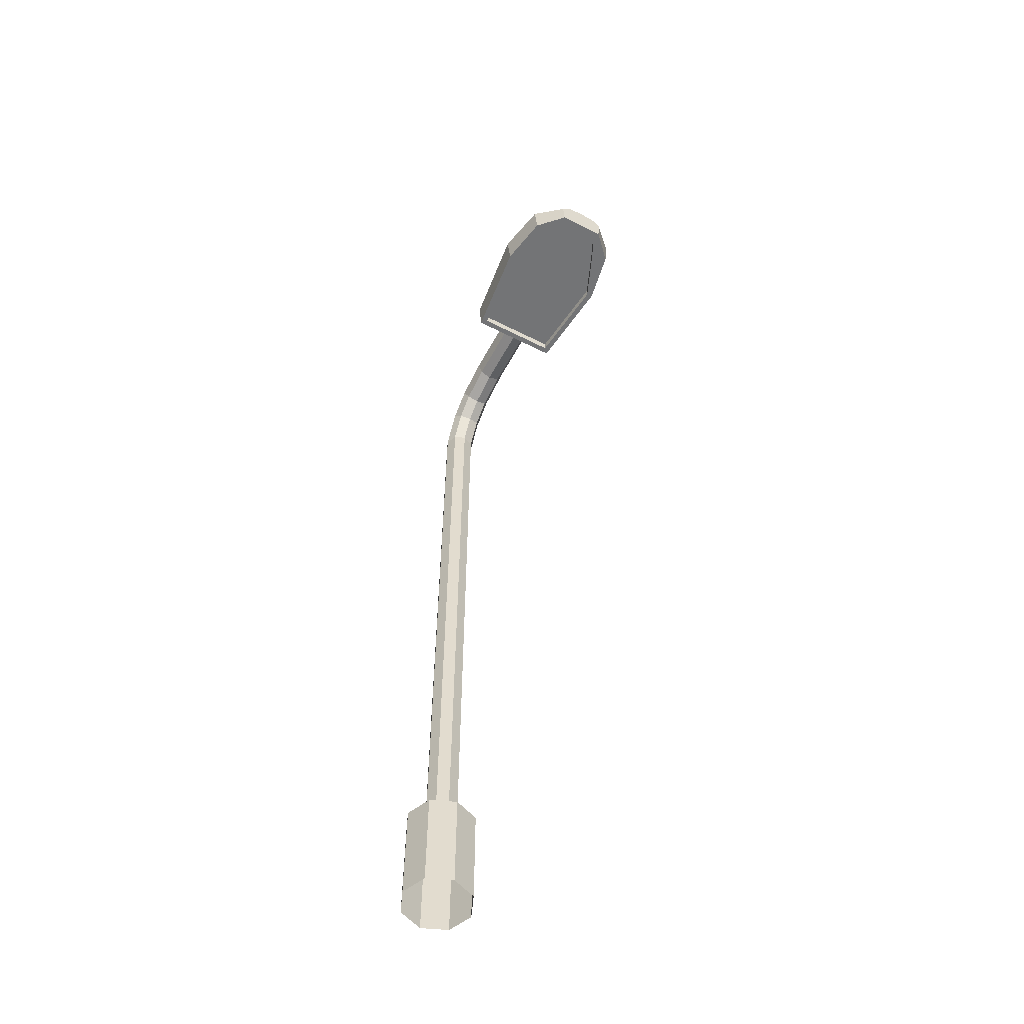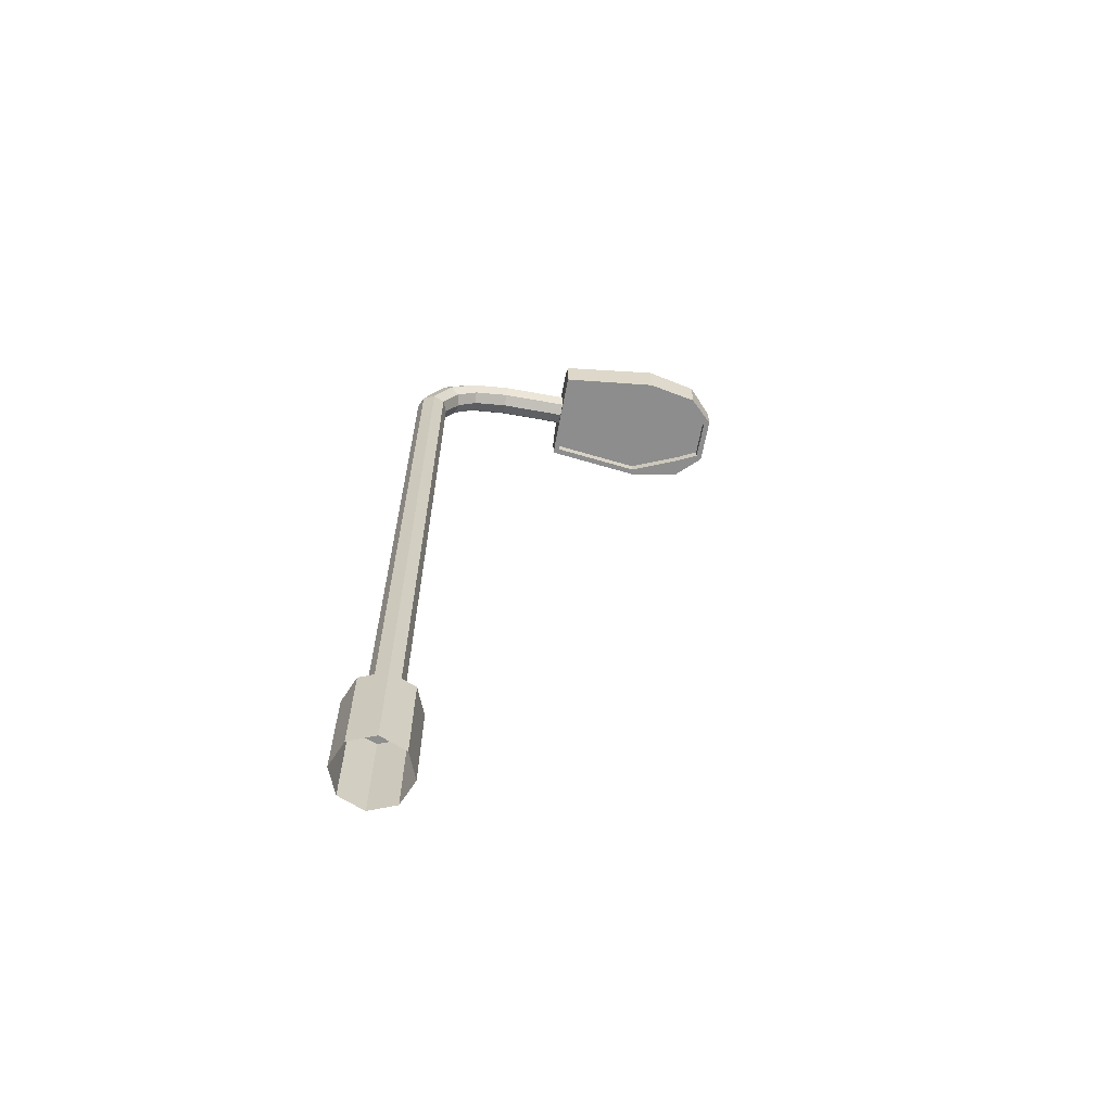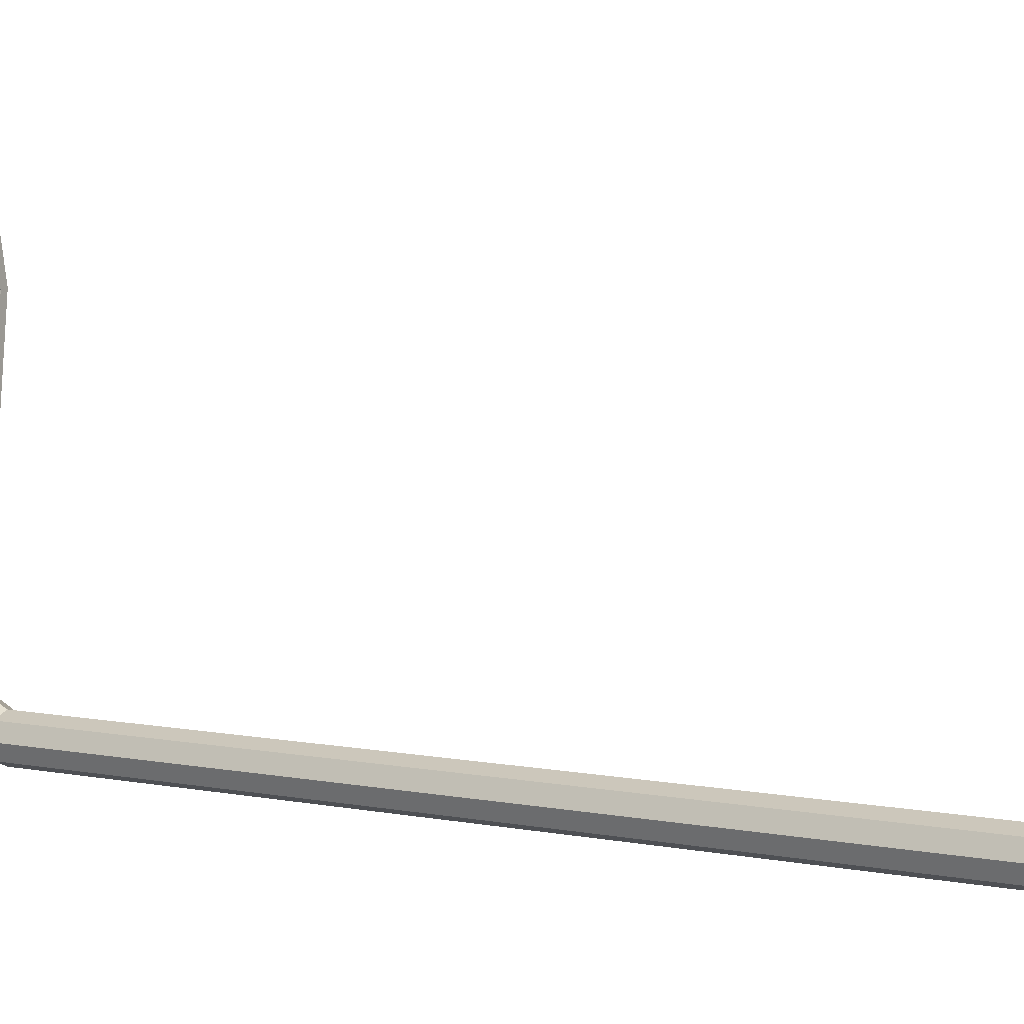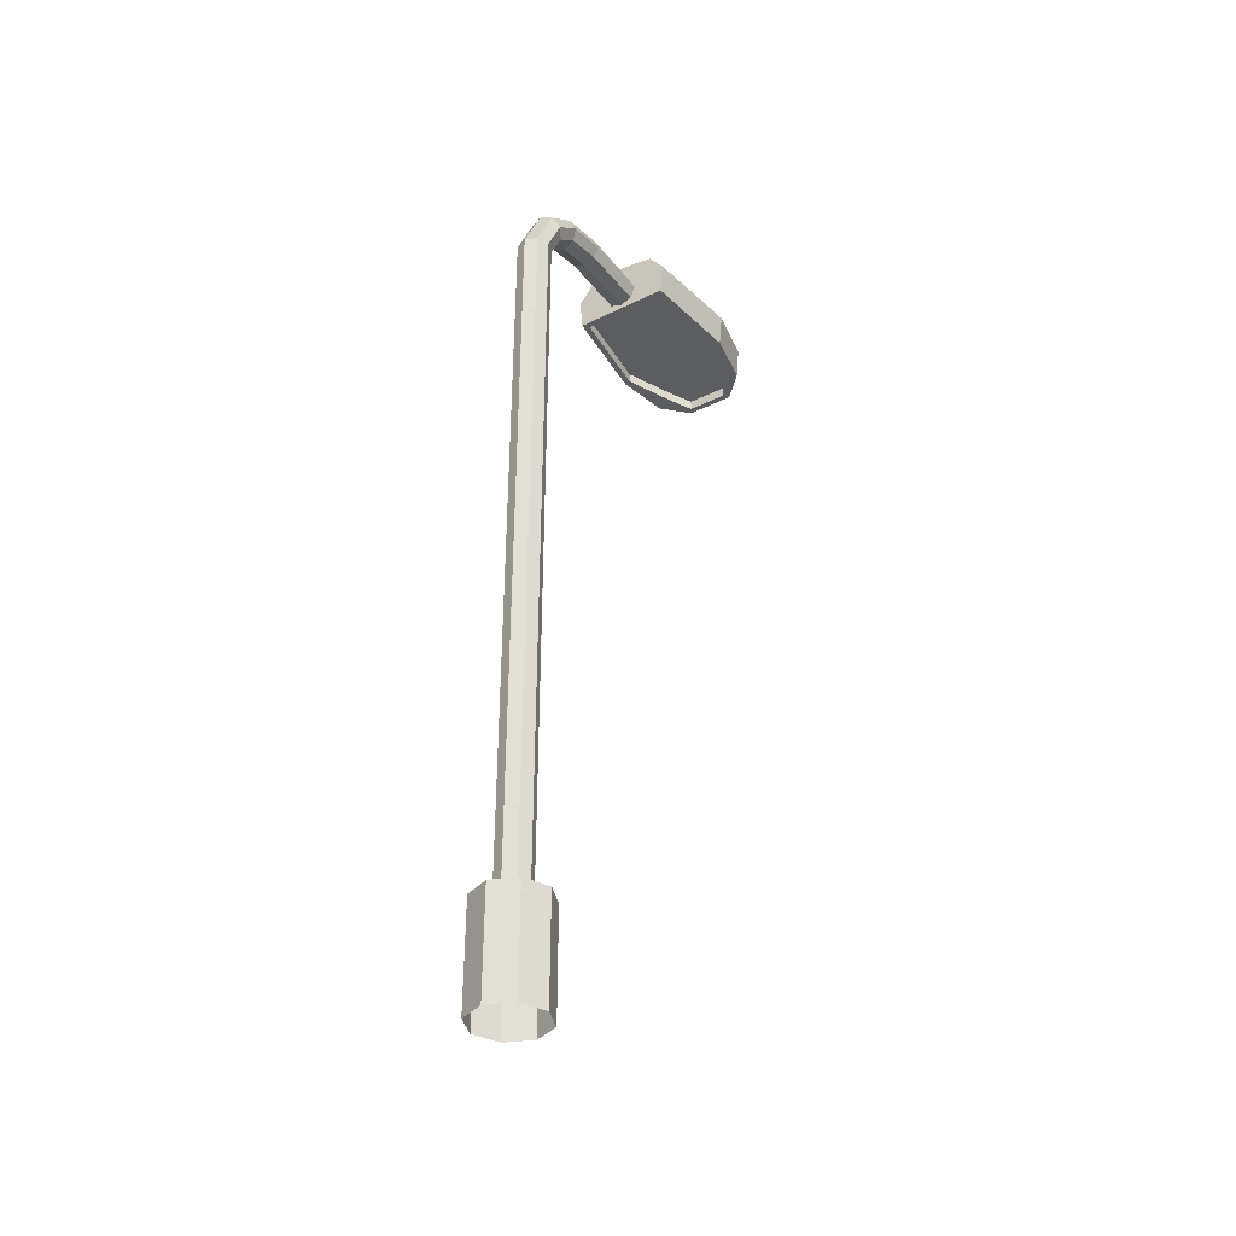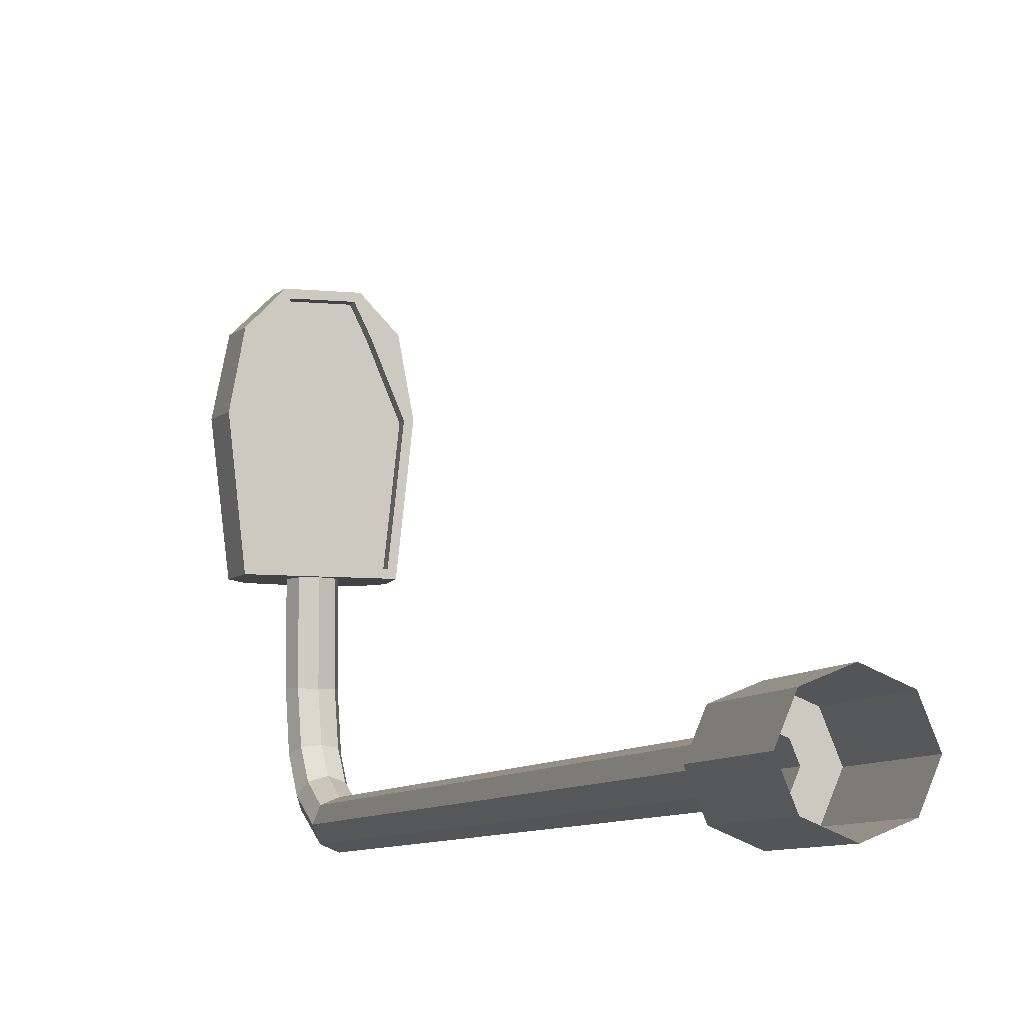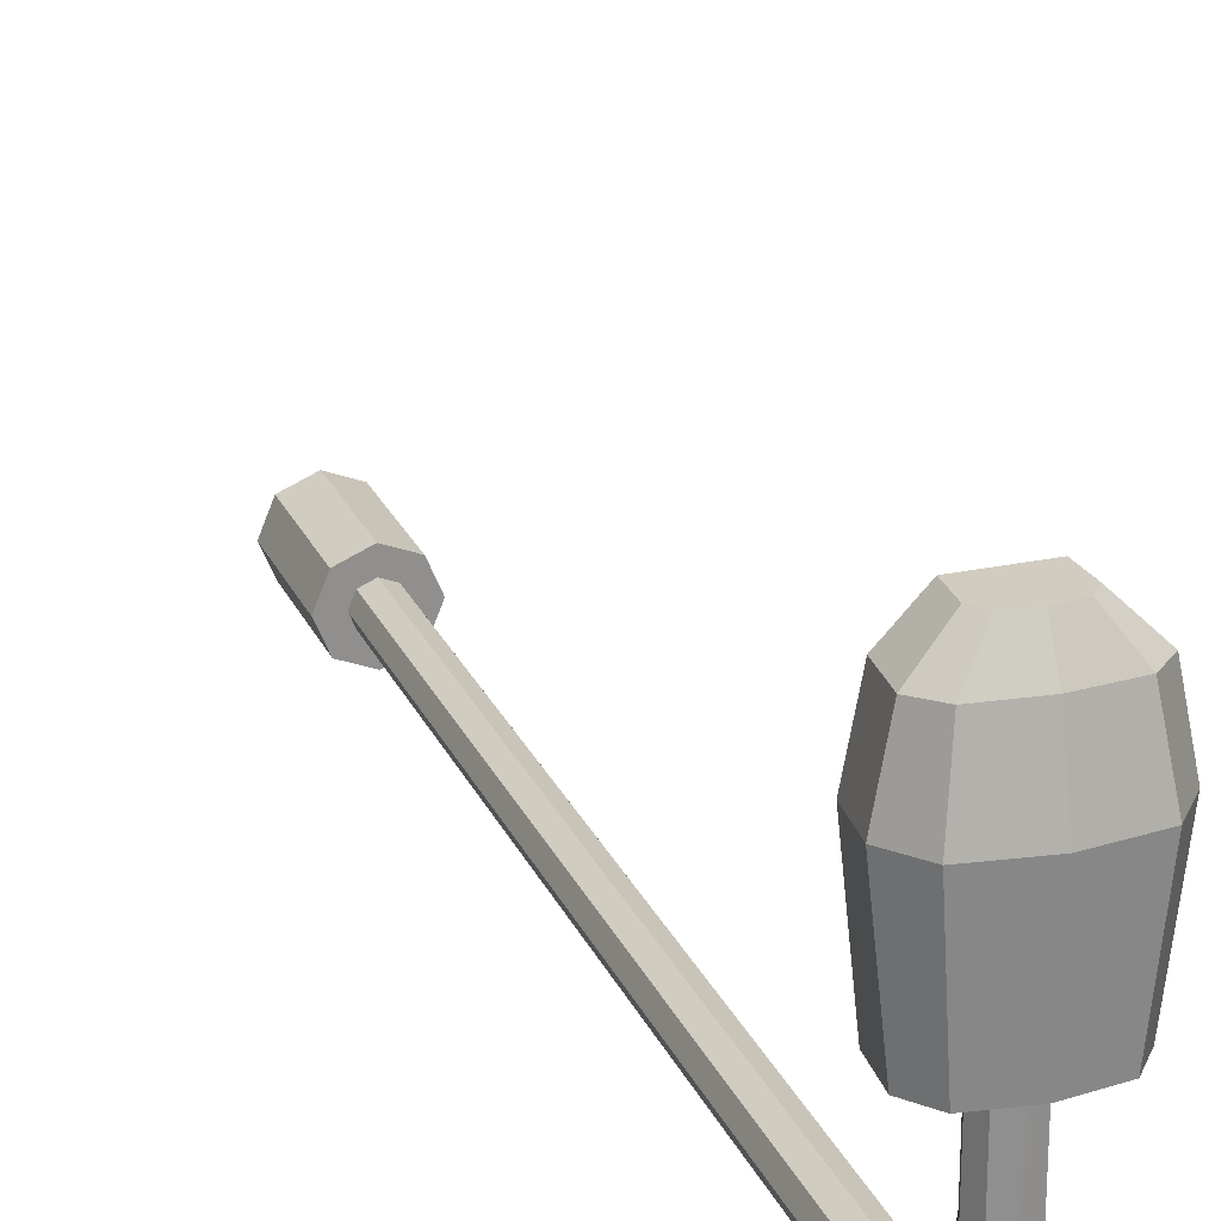
<metadata>
{"format":"obj","ext":"obj","renderer":"f3d","projection":"perspective","resolution":1024,"background":"white","views":[{"elev":-56.1,"azim":-28.0,"up":"+Y"},{"elev":-64.6,"azim":-100.4,"up":"+Y"},{"elev":5.5,"azim":-55.9,"up":"+Z"},{"elev":-35.7,"azim":-147.1,"up":"+Y"},{"elev":-6.9,"azim":-17.3,"up":"+Z"},{"elev":24.2,"azim":160.4,"up":"+Z"}]}
</metadata>
<code>
o Circle
v 0 0 -0.4269
v -0.3019 0 -0.3019
v -0.4269 0 0
v -0.3019 0 0.3019
v 0 0 0.4269
v 0.3019 0 0.3019
v 0.4269 0 0
v 0.3019 0 -0.3019
v 0 1.234 -0.4269
v -0.3019 1.234 -0.3019
v -0.4269 1.234 0
v -0.3019 1.234 0.3019
v 0 1.234 0.4269
v 0.3019 1.234 0.3019
v 0.4269 1.234 0
v 0.3019 1.234 -0.3019
v -0 1.234 -0.197
v -0.1393 1.234 -0.1393
v -0.197 1.234 -0
v -0.1393 1.234 0.1393
v -0 1.234 0.197
v 0.1393 1.234 0.1393
v 0.197 1.234 -0
v 0.1393 1.234 -0.1393
v -0 9.62 -0.197
v -0.1393 9.62 -0.1393
v -0.197 9.62 -0
v -0.1393 9.62 0.1393
v -0 9.62 0.197
v 0.1393 9.62 0.1393
v 0.197 9.62 -0
v 0.1393 9.62 -0.1393
v -0 10.22 0.08427
v -0.1393 10.18 0.1253
v -0.197 10.08 0.2242
v -0.1393 9.987 0.3232
v -0 9.946 0.3642
v 0.1393 9.987 0.3232
v 0.197 10.08 0.2242
v 0.1393 10.18 0.1253
v -0 10.52 0.4829
v -0.1393 10.46 0.5
v -0.197 10.33 0.5414
v -0.1393 10.2 0.5829
v -0 10.14 0.6
v 0.1393 10.2 0.5829
v 0.197 10.33 0.5414
v 0.1393 10.46 0.5
v -0 10.64 1.052
v -0.1393 10.58 1.046
v -0.197 10.44 1.034
v -0.1393 10.3 1.021
v -0 10.24 1.016
v 0.1393 10.3 1.021
v 0.197 10.44 1.034
v 0.1393 10.58 1.046
v -0 10.64 1.838
v -0.1393 10.58 1.838
v -0.197 10.44 1.838
v -0.1393 10.3 1.838
v -0 10.24 1.838
v 0.1393 10.3 1.838
v 0.197 10.44 1.838
v 0.1393 10.58 1.838
v -0 10.87 1.838
v -0.4264 10.81 1.838
v -0.6031 10.59 1.838
v -0.5076 10.19 1.909
v -0 10.19 1.909
v 0.5076 10.19 1.909
v 0.6031 10.59 1.838
v 0.4264 10.81 1.838
v -0 10.95 3.028
v -0.524 10.87 3.028
v -0.7411 10.6 3.028
v -0.6293 10.19 3.017
v 0.7021 10.19 3.028
v 0.7411 10.6 3.028
v 0.524 10.87 3.028
v -0 10.79 3.661
v -0.4352 10.75 3.661
v -0.6154 10.58 3.661
v -0.3721 10.19 3.632
v 0.5831 10.19 3.661
v 0.6154 10.58 3.661
v 0.4352 10.75 3.661
v 0 10.62 3.966
v -0.2151 10.59 3.966
v -0.3042 10.48 3.966
v -0.2437 10.19 3.895
v 0 10.19 3.895
v 0.2437 10.19 3.895
v 0.3042 10.48 3.966
v 0.2151 10.59 3.966
v -0 10.19 1.838
v -0.5713 10.19 1.838
v 0.5713 10.19 1.838
v -0.7021 10.19 3.028
v 0.6293 10.19 3.017
v 0.3721 10.19 3.632
v -0.5831 10.19 3.661
v 0 10.19 3.966
v -0.2882 10.19 3.966
v 0.2882 10.19 3.966
v -0 10.32 3.028
v -0.6293 10.32 3.017
v 0.6293 10.32 3.017
v -0 10.32 1.909
v -0 10.32 3.661
v -0.3721 10.32 3.632
v 0.3721 10.32 3.632
v 0 10.32 3.895
v -0.5076 10.32 1.909
v 0.5076 10.32 1.909
v -0.2437 10.32 3.895
v 0.2437 10.32 3.895
f 4 12 11 3
f 2 10 9 1
f 1 9 16 8
f 7 15 14 6
f 5 13 12 4
f 3 11 10 2
f 8 16 15 7
f 6 14 13 5
f 15 23 22 14
f 13 21 20 12
f 11 19 18 10
f 16 24 23 15
f 14 22 21 13
f 12 20 19 11
f 10 18 17 9
f 9 17 24 16
f 18 26 25 17
f 17 25 32 24
f 23 31 30 22
f 21 29 28 20
f 19 27 26 18
f 24 32 31 23
f 22 30 29 21
f 20 28 27 19
f 32 40 39 31
f 30 38 37 29
f 28 36 35 27
f 26 34 33 25
f 25 33 40 32
f 31 39 38 30
f 29 37 36 28
f 27 35 34 26
f 35 43 42 34
f 40 48 47 39
f 38 46 45 37
f 36 44 43 35
f 34 42 41 33
f 33 41 48 40
f 39 47 46 38
f 37 45 44 36
f 41 49 56 48
f 47 55 54 46
f 45 53 52 44
f 43 51 50 42
f 48 56 55 47
f 46 54 53 45
f 44 52 51 43
f 42 50 49 41
f 52 60 59 51
f 50 58 57 49
f 49 57 64 56
f 55 63 62 54
f 53 61 60 52
f 51 59 58 50
f 56 64 63 55
f 54 62 61 53
f 64 72 71 63
f 62 97 95 61
f 60 96 67 59
f 58 66 65 57
f 57 65 72 64
f 63 71 97 62
f 61 95 96 60
f 59 67 66 58
f 70 114 108 69
f 67 75 74 66
f 72 79 78 71
f 100 111 107 99
f 96 98 75 67
f 66 74 73 65
f 65 73 79 72
f 71 78 77 97
f 73 80 86 79
f 78 85 84 77
f 91 112 116 92
f 75 82 81 74
f 79 86 85 78
f 69 108 113 68
f 98 101 82 75
f 74 81 80 73
f 99 107 114 70
f 101 103 89 82
f 81 88 87 80
f 80 87 94 86
f 85 93 104 84
f 90 115 112 91
f 82 89 88 81
f 86 94 93 85
f 88 89 103 102 104 93 94 87
f 68 96 95 69
f 69 95 97 70
f 76 98 96 68
f 70 97 77 99
f 99 77 84 100
f 83 101 98 76
f 91 102 103 90
f 92 104 102 91
f 100 84 104 92
f 90 103 101 83
f 92 116 111 100
f 76 106 110 83
f 68 113 106 76
f 83 110 115 90
f 108 105 106 113
f 114 107 105 108
f 105 109 110 106
f 107 111 109 105
f 111 116 112 109
f 109 112 115 110

</code>
